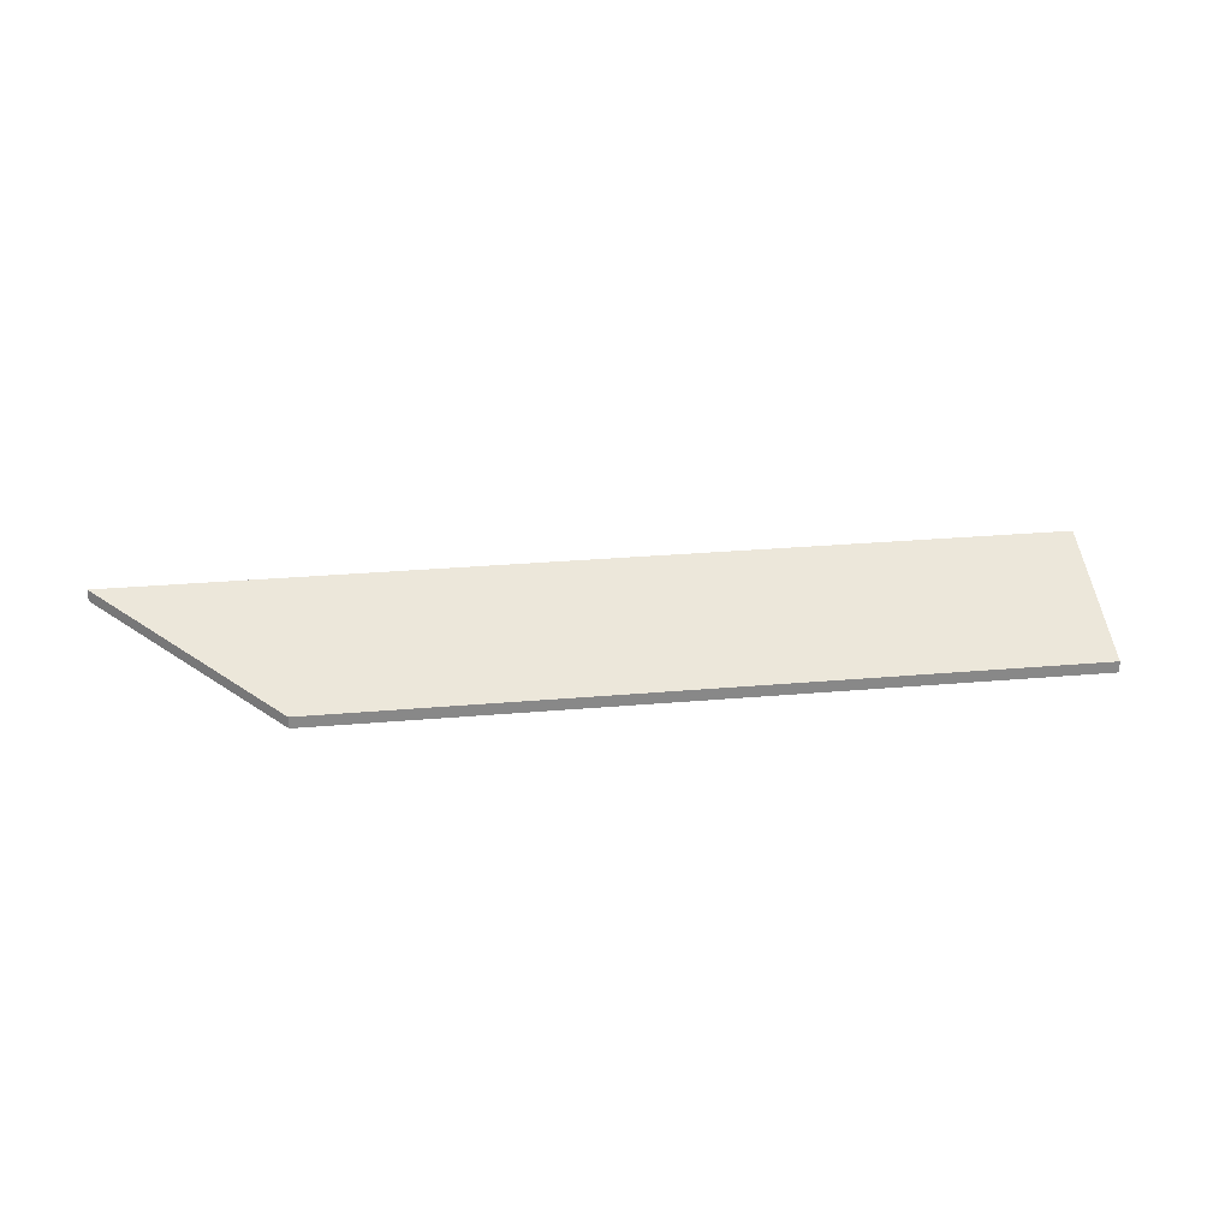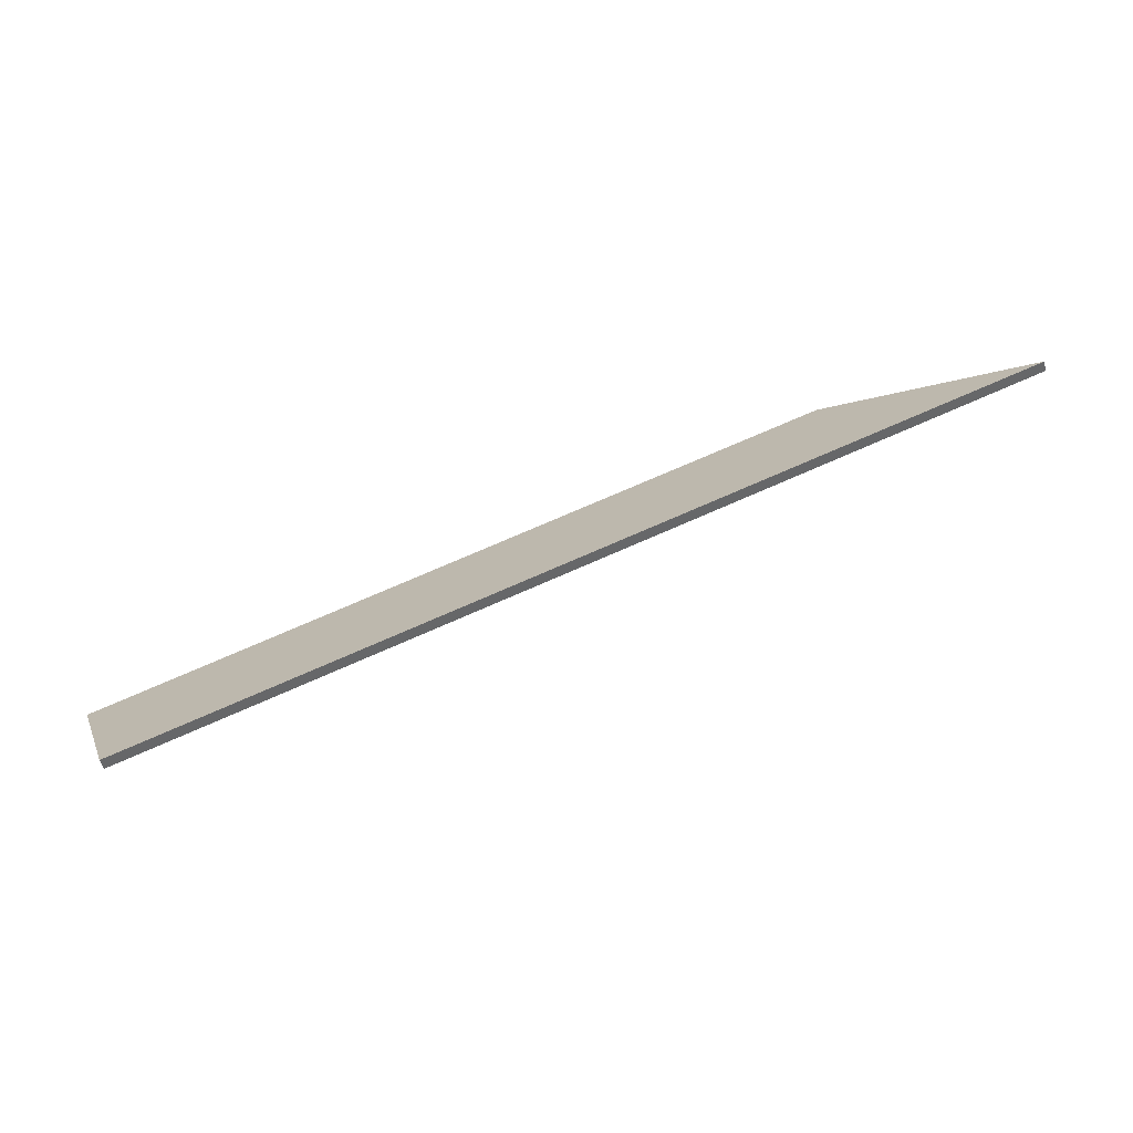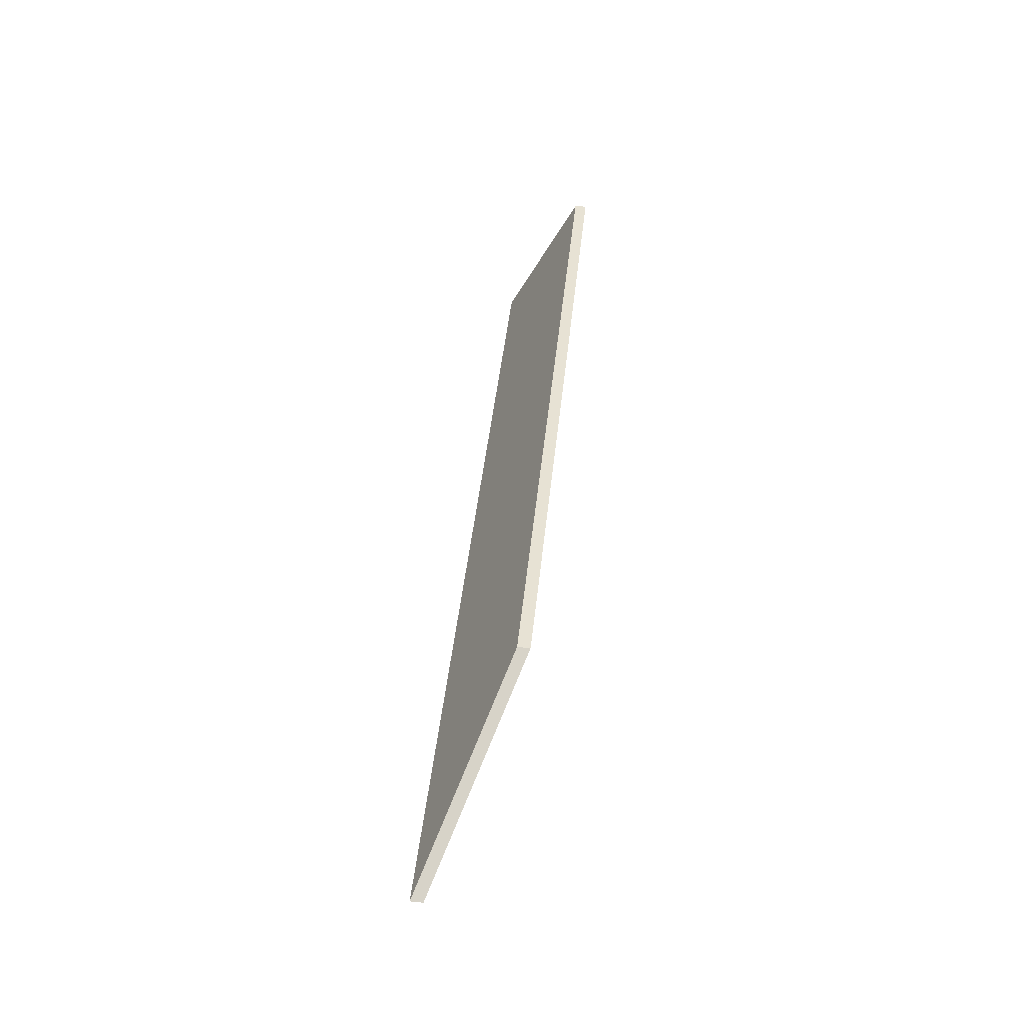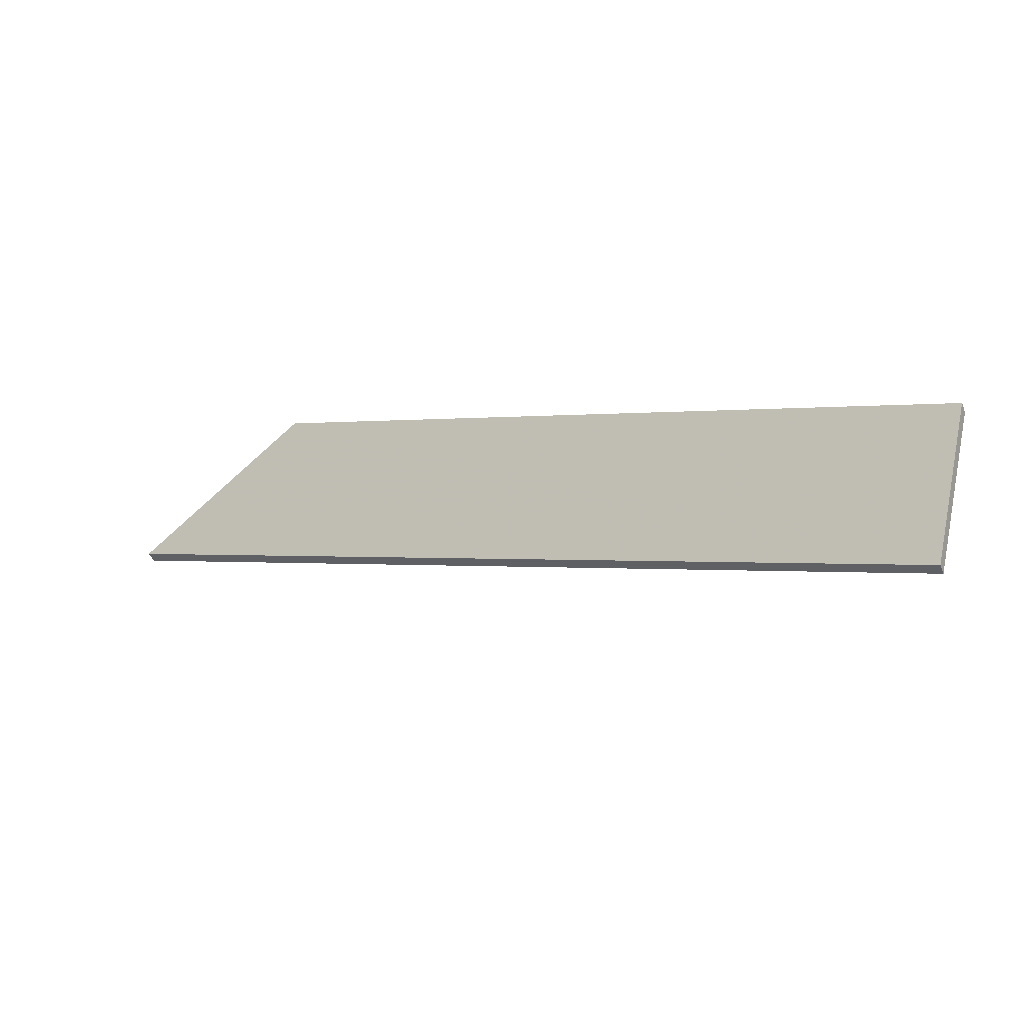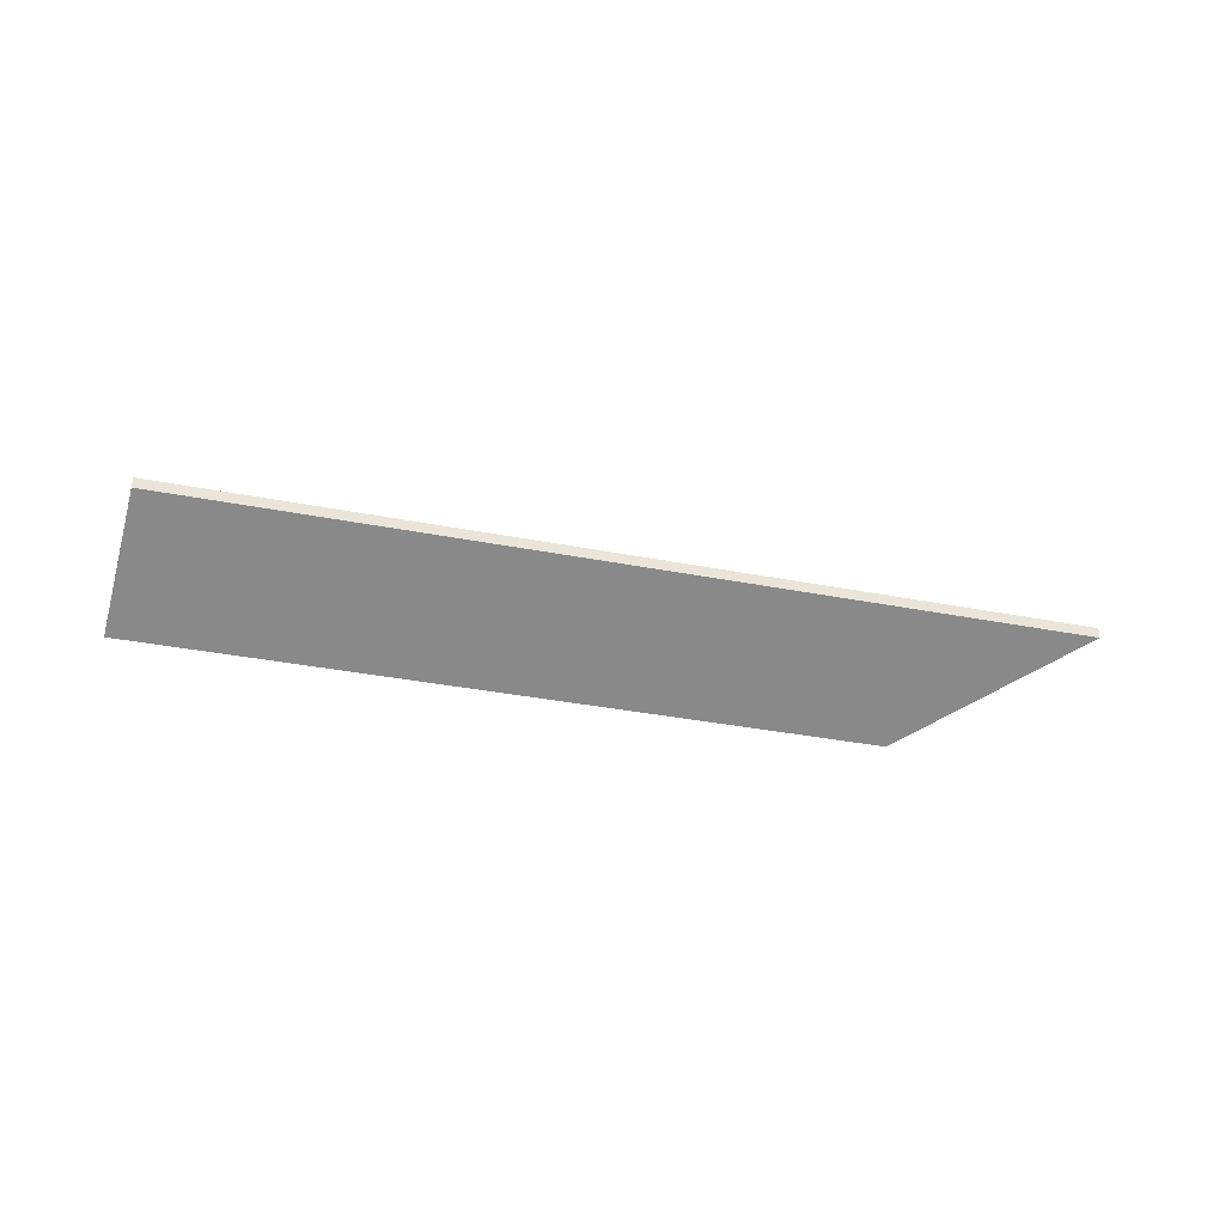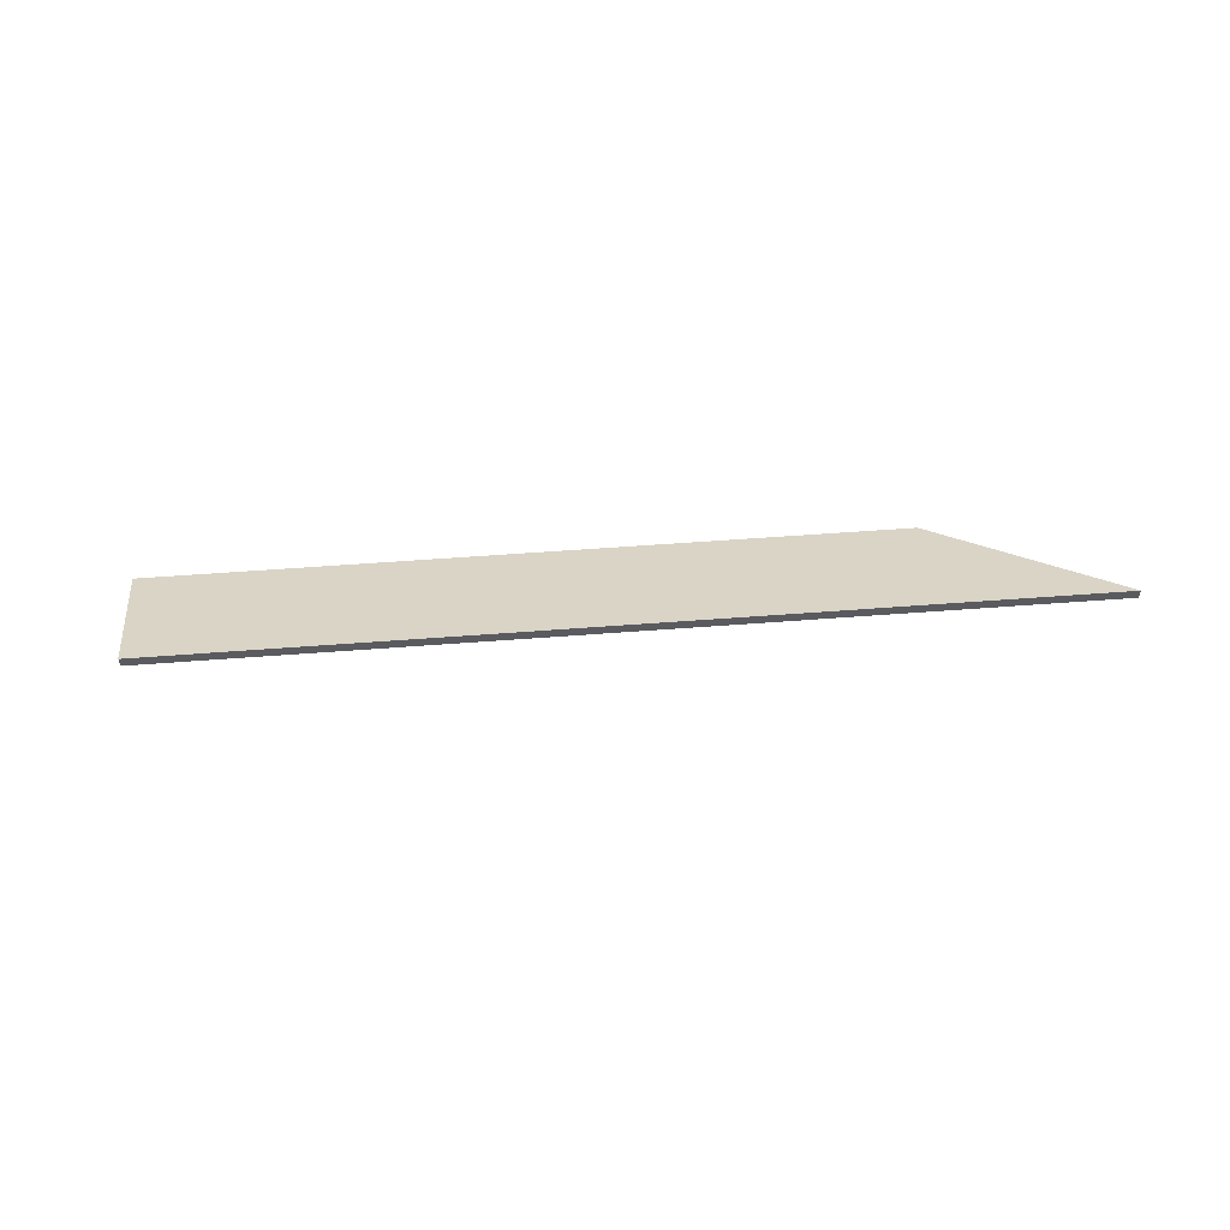
<metadata>
{"format":"obj","ext":"obj","renderer":"f3d","projection":"perspective","resolution":1024,"background":"white","views":[{"elev":27.7,"azim":14.3,"up":"+Y"},{"elev":-46.1,"azim":-169.2,"up":"+Z"},{"elev":60.9,"azim":-84.3,"up":"+Z"},{"elev":-47.2,"azim":22.0,"up":"+Z"},{"elev":-36.4,"azim":-172.2,"up":"+Y"},{"elev":56.4,"azim":-162.6,"up":"+Y"}]}
</metadata>
<code>
v 0.7454 -0.01847 1.208
v 0.8713 -0.01847 1.158
v 0.8611 -0.00606 1.135
v 0.7071 -0.006112 1.198
v 0.7454 -0.02056 1.208
v 0.7071 -0.008202 1.198
v 0.8611 -0.00815 1.135
v 0.8713 -0.02056 1.158
v 0.7071 -0.008202 1.198
v 0.7454 -0.02056 1.208
v 0.7454 -0.01847 1.208
v 0.7071 -0.006112 1.198
v 0.8611 -0.00815 1.135
v 0.7071 -0.008202 1.198
v 0.7071 -0.006112 1.198
v 0.8611 -0.00606 1.135
v 0.8713 -0.02056 1.158
v 0.8611 -0.00815 1.135
v 0.8611 -0.00606 1.135
v 0.8713 -0.01847 1.158
v 0.7454 -0.02056 1.208
v 0.8713 -0.02056 1.158
v 0.8713 -0.01847 1.158
v 0.7454 -0.01847 1.208
f 1 2 3
f 1 3 4
f 5 6 7
f 5 7 8
f 9 10 11
f 9 11 12
f 13 14 15
f 13 15 16
f 17 18 19
f 17 19 20
f 21 22 23
f 21 23 24

</code>
